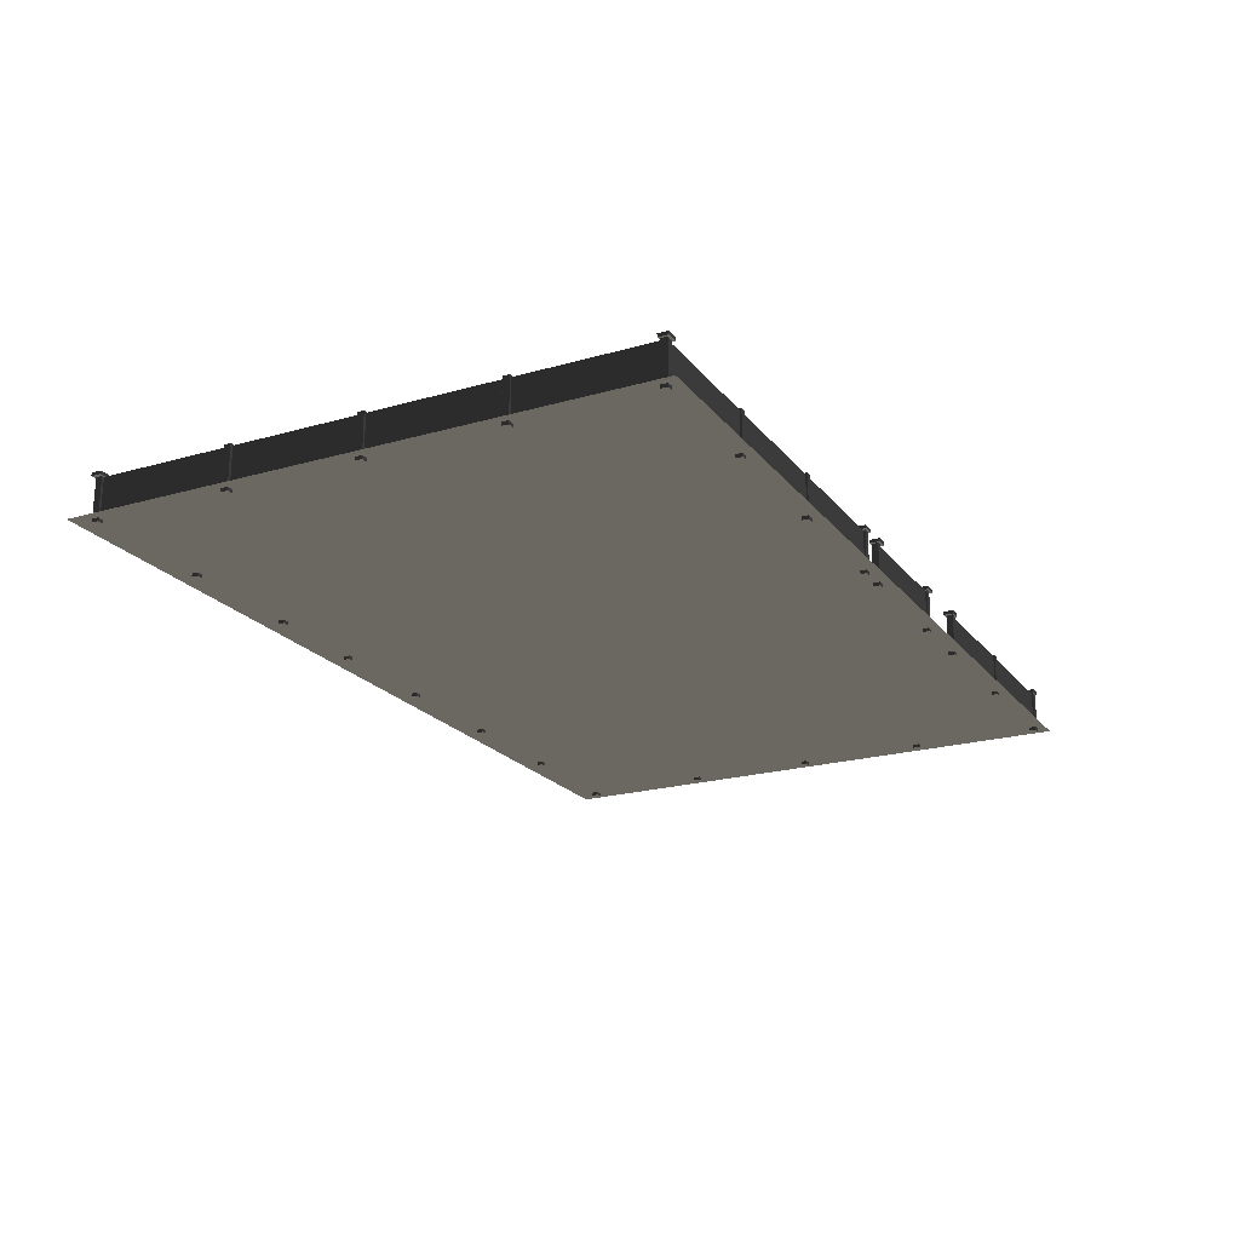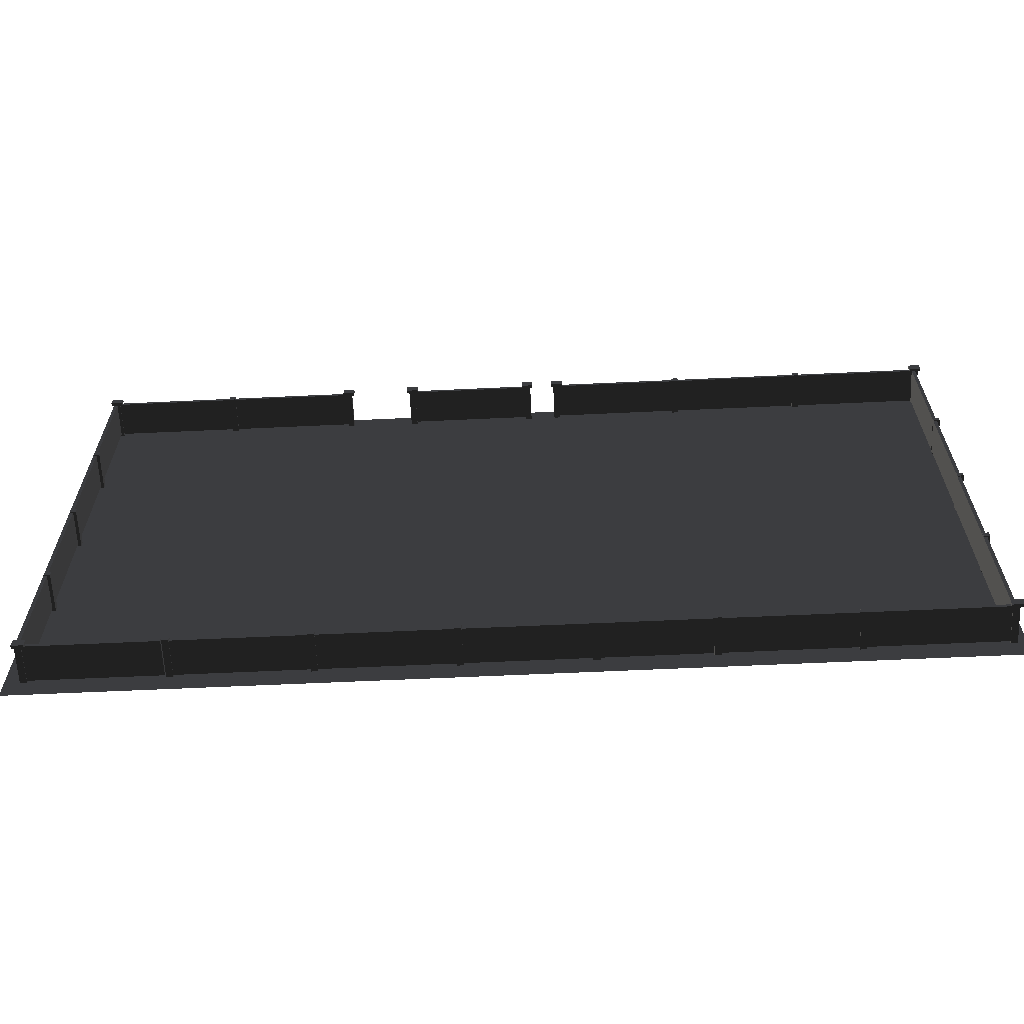
<metadata>
{"format":"obj","ext":"obj","renderer":"f3d","projection":"perspective","resolution":1024,"background":"white","views":[{"elev":-21.2,"azim":117.2,"up":"+Z"},{"elev":-62.9,"azim":2.7,"up":"+Y"}]}
</metadata>
<code>
v 12.74 190.9 -12.17
v -81.49 190.9 -12.17
v 12.74 190.9 13.54
v -81.49 190.9 13.54
v -81.49 193.4 -12.17
v 12.74 193.4 -12.17
v 12.74 193.4 13.54
v -81.49 193.4 13.54
v 15.17 190.2 -16.02
v 10.48 190.2 -16.02
v 15.17 190.2 14.29
v 10.48 190.2 14.29
v 10.48 194.6 -16.02
v 15.17 194.6 -16.02
v 15.17 194.6 14.29
v 10.48 194.6 14.29
v 129.4 190.8 -12.15
v 35.19 190.8 -12.15
v 129.4 190.8 13.56
v 35.19 190.8 13.56
v 35.19 193.4 -12.15
v 129.4 193.4 -12.15
v 129.4 193.4 13.56
v 35.19 193.4 13.56
v 320.4 190.8 -12.15
v 226.1 190.8 -12.15
v 320.4 190.8 13.56
v 226.1 190.8 13.56
v 226.1 193.4 -12.15
v 320.4 193.4 -12.15
v 320.4 193.4 13.56
v 226.1 193.4 13.56
v 38.34 190.3 -16
v 33.65 190.3 -16
v 38.34 190.3 14.31
v 33.65 190.3 14.31
v 33.65 194.7 -16
v 38.34 194.7 -16
v 38.34 194.7 14.31
v 33.65 194.7 14.31
v 229.3 190.3 -16
v 224.6 190.3 -16
v 229.3 190.3 14.31
v 224.6 190.3 14.31
v 224.6 194.7 -16
v 229.3 194.7 -16
v 229.3 194.7 14.31
v 224.6 194.7 14.31
v -130.4 191.4 -12.17
v -224.7 191.4 -12.17
v -130.4 191.4 13.54
v -224.7 191.4 13.54
v -224.7 194 -12.17
v -130.4 194 -12.17
v -130.4 194 13.54
v -224.7 194 13.54
v -128 190.7 -16.02
v -132.7 190.7 -16.02
v -128 190.7 14.29
v -132.7 190.7 14.29
v -132.7 195.2 -16.02
v -128 195.2 -16.02
v -128 195.2 14.29
v -132.7 195.2 14.29
v -223.9 191.4 -12.17
v -318.2 191.4 -12.17
v -223.9 191.4 13.54
v -318.2 191.4 13.54
v -318.2 194 -12.17
v -223.9 194 -12.17
v -223.9 194 13.54
v -318.2 194 13.54
v -76.87 190.2 -16.02
v -81.56 190.2 -16.02
v -76.87 190.2 14.29
v -81.56 190.2 14.29
v -81.56 194.6 -16.02
v -76.87 194.6 -16.02
v -76.87 194.6 14.29
v -81.56 194.6 14.29
v -221.5 190.7 -16.02
v -226.2 190.7 -16.02
v -221.5 190.7 14.29
v -226.2 190.7 14.29
v -226.2 195.2 -16.02
v -221.5 195.2 -16.02
v -221.5 195.2 14.29
v -226.2 195.2 14.29
v -316.7 193.7 -12.17
v -316.7 99.52 -12.17
v -316.7 193.7 13.54
v -316.7 99.52 13.54
v -319.3 99.52 -12.17
v -319.3 193.7 -12.17
v -319.3 193.7 13.54
v -319.3 99.52 13.54
v -314.5 195.4 -16.02
v -314.5 190.7 -16.02
v -314.5 195.4 14.29
v -314.5 190.7 14.29
v -319 190.7 -16.02
v -319 195.4 -16.02
v -319 195.4 14.29
v -319 190.7 14.29
v -316.7 99.51 -12.17
v -316.7 5.289 -12.17
v -316.7 99.51 13.54
v -316.7 5.289 13.54
v -319.3 5.289 -12.17
v -319.3 99.51 -12.17
v -319.3 99.51 13.54
v -319.3 5.289 13.54
v -314.5 101.2 -16.02
v -314.5 96.51 -16.02
v -314.5 101.2 14.29
v -314.5 96.51 14.29
v -319 96.51 -16.02
v -319 101.2 -16.02
v -319 101.2 14.29
v -319 96.51 14.29
v -316.7 4.631 -12.17
v -316.7 -89.59 -12.17
v -316.7 4.631 13.54
v -316.7 -89.59 13.54
v -319.3 -89.59 -12.17
v -319.3 4.631 -12.17
v -319.3 4.631 13.54
v -319.3 -89.59 13.54
v -314.5 6.319 -16.02
v -314.5 1.628 -16.02
v -314.5 6.319 14.29
v -314.5 1.628 14.29
v -319 1.628 -16.02
v -319 6.319 -16.02
v -319 6.319 14.29
v -319 1.628 14.29
v -316.7 -90.26 -12.17
v -316.7 -184.5 -12.17
v -316.7 -90.26 13.54
v -316.7 -184.5 13.54
v -319.3 -184.5 -12.17
v -319.3 -90.26 -12.17
v -319.3 -90.26 13.54
v -319.3 -184.5 13.54
v -314.5 -88.57 -16.02
v -314.5 -93.26 -16.02
v -314.5 -88.57 14.29
v -314.5 -93.26 14.29
v -319 -93.26 -16.02
v -319 -88.57 -16.02
v -319 -88.57 14.29
v -319 -93.26 14.29
v -319.2 -184.5 -12.17
v -225 -184.5 -12.17
v -319.2 -184.5 13.54
v -225 -184.5 13.54
v -225 -187.1 -12.17
v -319.2 -187.1 -12.17
v -319.2 -187.1 13.54
v -225 -187.1 13.54
v -319.4 -183 -16.02
v -314.7 -183 -16.02
v -319.4 -183 14.29
v -314.7 -183 14.29
v -314.7 -187.5 -16.02
v -319.4 -187.5 -16.02
v -319.4 -187.5 14.29
v -314.7 -187.5 14.29
v -224.1 -184.5 -12.17
v -129.8 -184.5 -12.17
v -224.1 -184.5 13.54
v -129.8 -184.5 13.54
v -129.8 -187.1 -12.17
v -224.1 -187.1 -12.17
v -224.1 -187.1 13.54
v -129.8 -187.1 13.54
v -224.2 -183 -16.02
v -219.6 -183 -16.02
v -224.2 -183 14.29
v -219.6 -183 14.29
v -219.6 -187.5 -16.02
v -224.2 -187.5 -16.02
v -224.2 -187.5 14.29
v -219.6 -187.5 14.29
v -130.5 -183 -16.02
v -125.9 -183 -16.02
v -130.5 -183 14.29
v -125.9 -183 14.29
v -125.9 -187.5 -16.02
v -130.5 -187.5 -16.02
v -130.5 -187.5 14.29
v -125.9 -187.5 14.29
v -35.68 -184.5 -12.17
v 53.5 -184.5 -12.17
v -35.68 -184.5 13.54
v 53.5 -184.5 13.54
v 53.5 -187.1 -12.17
v -35.68 -187.1 -12.17
v -35.68 -187.1 13.54
v 53.5 -187.1 13.54
v 51.78 -183.3 -16.02
v 56.47 -183.3 -16.02
v 51.78 -183.3 14.29
v 56.47 -183.3 14.29
v 56.47 -187.7 -16.02
v 51.78 -187.7 -16.02
v 51.78 -187.7 14.29
v 56.47 -187.7 14.29
v 224.2 190.8 -12.15
v 130 190.8 -12.15
v 224.2 190.8 13.56
v 130 190.8 13.56
v 130 193.4 -12.15
v 224.2 193.4 -12.15
v 224.2 193.4 13.56
v 130 193.4 13.56
v 133.2 190.3 -16
v 128.5 190.3 -16
v 133.2 190.3 14.31
v 128.5 190.3 14.31
v 128.5 194.7 -16
v 133.2 194.7 -16
v 133.2 194.7 14.31
v 128.5 194.7 14.31
v 319.5 97.65 -12.15
v 319.5 191.9 -12.15
v 319.5 97.65 13.56
v 319.5 191.9 13.56
v 322.1 191.9 -12.15
v 322.1 97.65 -12.15
v 322.1 97.65 13.56
v 322.1 191.9 13.56
v 319.7 190.2 -16
v 319.7 194.9 -16
v 319.7 190.2 14.31
v 319.7 194.9 14.31
v 324.2 194.9 -16
v 324.2 190.2 -16
v 324.2 190.2 14.31
v 324.2 194.9 14.31
v 319.5 1.767 -12.15
v 319.5 95.99 -12.15
v 319.5 1.767 13.56
v 319.5 95.99 13.56
v 322.1 95.99 -12.15
v 322.1 1.767 -12.15
v 322.1 1.767 13.56
v 322.1 95.99 13.56
v 319.7 94.35 -16
v 319.7 99.04 -16
v 319.7 94.35 14.31
v 319.7 99.04 14.31
v 324.2 99.04 -16
v 324.2 94.35 -16
v 324.2 94.35 14.31
v 324.2 99.04 14.31
v 319.3 -92.9 -12.15
v 319.3 1.323 -12.15
v 319.3 -92.9 13.56
v 319.3 1.323 13.56
v 321.9 1.323 -12.15
v 321.9 -92.9 -12.15
v 321.9 -92.9 13.56
v 321.9 1.323 13.56
v 319.5 -0.3214 -16
v 319.5 4.37 -16
v 319.5 -0.3215 14.31
v 319.5 4.37 14.31
v 323.9 4.369 -16
v 323.9 -0.3216 -16
v 323.9 -0.3216 14.31
v 323.9 4.369 14.31
v 319.3 -185.4 -12.15
v 319.3 -91.17 -12.15
v 319.3 -185.4 13.56
v 319.3 -91.17 13.56
v 321.9 -91.17 -12.15
v 321.9 -185.4 -12.15
v 321.9 -185.4 13.56
v 321.9 -91.17 13.56
v 319.5 -92.81 -16
v 319.5 -88.12 -16
v 319.5 -92.81 14.31
v 319.5 -88.12 14.31
v 323.9 -88.12 -16
v 323.9 -92.81 -16
v 323.9 -92.81 14.31
v 323.9 -88.12 14.31
v 225.6 -184.6 -12.15
v 319.9 -184.6 -12.15
v 225.6 -184.6 13.56
v 319.9 -184.6 13.56
v 319.9 -187.1 -12.15
v 225.6 -187.1 -12.15
v 225.6 -187.1 13.56
v 319.9 -187.1 13.56
v 319 -183.3 -16
v 323.7 -183.3 -16
v 319 -183.3 14.31
v 323.7 -183.3 14.31
v 323.7 -187.7 -16
v 319 -187.7 -16
v 319 -187.7 14.31
v 323.7 -187.7 14.31
v 53.97 -184.5 -12.15
v 129.6 -184.5 -12.15
v 53.97 -184.5 13.56
v 129.6 -184.5 13.56
v 129.6 -187.2 -12.15
v 53.97 -187.2 -12.15
v 53.97 -187.2 13.56
v 129.6 -187.2 13.56
v 129.6 -183 -16
v 134.3 -183 -16
v 129.6 -183 14.31
v 134.3 -183 14.31
v 134.3 -187.5 -16
v 129.6 -187.5 -16
v 129.6 -187.5 14.31
v 134.3 -187.5 14.31
v 129.5 -184.6 -12.15
v 223.7 -184.6 -12.15
v 129.5 -184.6 13.56
v 223.7 -184.6 13.56
v 223.7 -187.1 -12.15
v 129.5 -187.1 -12.15
v 129.5 -187.1 13.56
v 223.7 -187.1 13.56
v 222.8 -183.3 -16
v 227.5 -183.3 -16
v 222.8 -183.3 14.31
v 227.5 -183.3 14.31
v 227.5 -187.7 -16
v 222.8 -187.7 -16
v 222.8 -187.7 14.31
v 227.5 -187.7 14.31
v -36.35 -183 -16.02
v -31.66 -183 -16.02
v -36.35 -183 14.29
v -31.66 -183 14.29
v -31.66 -187.5 -16.02
v -36.35 -187.5 -16.02
v -36.35 -187.5 14.29
v -31.66 -187.5 14.29
v 16.73 189.3 13.75
v 8.393 189.3 13.75
v 16.73 189.3 16.02
v 8.393 189.3 16.02
v 8.393 196.3 13.75
v 16.73 196.3 13.75
v 16.73 196.3 16.02
v 8.393 196.3 16.02
v 40.56 189.3 13.75
v 32.22 189.3 13.75
v 40.56 189.3 16.02
v 32.22 189.3 16.02
v 32.22 196.3 13.75
v 40.56 196.3 13.75
v 40.56 196.3 16.02
v 32.22 196.3 16.02
v -74.95 189.3 13.75
v -83.28 189.3 13.75
v -74.95 189.3 16.02
v -83.28 189.3 16.02
v -83.28 196.3 13.75
v -74.95 196.3 13.75
v -74.95 196.3 16.02
v -83.28 196.3 16.02
v -126 189.3 13.75
v -134.4 189.3 13.75
v -126 189.3 16.02
v -134.4 189.3 16.02
v -134.4 196.3 13.75
v -126 196.3 13.75
v -126 196.3 16.02
v -134.4 196.3 16.02
v 325.8 189.3 13.75
v 317.5 189.3 13.75
v 325.8 189.3 16.02
v 317.5 189.3 16.02
v 317.5 196.3 13.75
v 325.8 196.3 13.75
v 325.8 196.3 16.02
v 317.5 196.3 16.02
v -312.6 189.3 13.75
v -321 189.3 13.75
v -312.6 189.3 16.02
v -321 189.3 16.02
v -321 196.3 13.75
v -312.6 196.3 13.75
v -312.6 196.3 16.02
v -321 196.3 16.02
v -312.2 -189.7 13.75
v -320.5 -189.7 13.75
v -312.2 -189.7 16.02
v -320.5 -189.7 16.02
v -320.5 -182.8 13.75
v -312.2 -182.8 13.75
v -312.2 -182.8 16.02
v -320.5 -182.8 16.02
v 326.3 -189.2 13.75
v 318 -189.2 13.75
v 326.3 -189.2 16.02
v 318 -189.2 16.02
v 318 -182.3 13.75
v 326.3 -182.3 13.75
v 326.3 -182.3 16.02
v 318 -182.3 16.02
v -130.4 -184.5 -12.17
v -36.13 -184.5 -12.17
v -130.4 -184.5 13.54
v -36.13 -184.5 13.54
v -36.13 -187.1 -12.17
v -130.4 -187.1 -12.17
v -130.4 -187.1 13.54
v -36.13 -187.1 13.54
v 110 -67.3 -13.56
v -110 67.3 -13.56
v -330 1e-06 -13.56
v -2.5e-05 -201.9 -13.56
v -8e-06 1e-06 -13.56
v 9e-06 201.9 -13.56
v 330 1e-06 -13.56
v 330 -201.9 -13.56
v -330 -201.9 -13.56
v -330 201.9 -13.56
v 330 201.9 -13.56
g group0
g group1
g group2
g group3
g group4
g group5
g group6
g group7
g group8
g group9
g group10
g group11
g group12
g group13
g group14
f 7 8 6
f 8 5 6
f 3 4 7
f 4 8 7
f 1 2 3
f 2 4 3
f 6 5 1
f 5 2 1
f 3 7 1
f 7 6 1
f 8 4 5
f 4 2 5
g group15
f 15 16 14
f 16 13 14
f 11 12 15
f 12 16 15
f 9 10 11
f 10 12 11
f 14 13 9
f 13 10 9
f 11 15 9
f 15 14 9
f 16 12 13
f 12 10 13
g group16
f 23 24 22
f 24 21 22
f 19 20 23
f 20 24 23
f 17 18 19
f 18 20 19
f 22 21 17
f 21 18 17
f 19 23 17
f 23 22 17
f 24 20 21
f 20 18 21
g group17
f 31 32 30
f 32 29 30
f 27 28 31
f 28 32 31
f 25 26 27
f 26 28 27
f 30 29 25
f 29 26 25
f 27 31 25
f 31 30 25
f 32 28 29
f 28 26 29
g group18
f 39 40 38
f 40 37 38
f 35 36 39
f 36 40 39
f 33 34 35
f 34 36 35
f 38 37 33
f 37 34 33
f 35 39 33
f 39 38 33
f 40 36 37
f 36 34 37
g group19
f 47 48 46
f 48 45 46
f 43 44 47
f 44 48 47
f 41 42 43
f 42 44 43
f 46 45 41
f 45 42 41
f 43 47 41
f 47 46 41
f 48 44 45
f 44 42 45
g group20
f 55 56 54
f 56 53 54
f 51 52 55
f 52 56 55
f 49 50 51
f 50 52 51
f 54 53 49
f 53 50 49
f 51 55 49
f 55 54 49
f 56 52 53
f 52 50 53
g group21
f 63 64 62
f 64 61 62
f 59 60 63
f 60 64 63
f 57 58 59
f 58 60 59
f 62 61 57
f 61 58 57
f 59 63 57
f 63 62 57
f 64 60 61
f 60 58 61
g group22
f 71 72 70
f 72 69 70
f 67 68 71
f 68 72 71
f 65 66 67
f 66 68 67
f 70 69 65
f 69 66 65
f 67 71 65
f 71 70 65
f 72 68 69
f 68 66 69
g group23
f 79 80 78
f 80 77 78
f 75 76 79
f 76 80 79
f 73 74 75
f 74 76 75
f 78 77 73
f 77 74 73
f 75 79 73
f 79 78 73
f 80 76 77
f 76 74 77
g group24
f 87 88 86
f 88 85 86
f 83 84 87
f 84 88 87
f 81 82 83
f 82 84 83
f 86 85 81
f 85 82 81
f 83 87 81
f 87 86 81
f 88 84 85
f 84 82 85
g group25
f 95 96 94
f 96 93 94
f 91 92 95
f 92 96 95
f 89 90 91
f 90 92 91
f 94 93 89
f 93 90 89
f 91 95 89
f 95 94 89
f 96 92 93
f 92 90 93
g group26
f 103 104 102
f 104 101 102
f 99 100 103
f 100 104 103
f 97 98 99
f 98 100 99
f 102 101 97
f 101 98 97
f 99 103 97
f 103 102 97
f 104 100 101
f 100 98 101
g group27
f 111 112 110
f 112 109 110
f 107 108 111
f 108 112 111
f 105 106 107
f 106 108 107
f 110 109 105
f 109 106 105
f 107 111 105
f 111 110 105
f 112 108 109
f 108 106 109
g group28
f 119 120 118
f 120 117 118
f 115 116 119
f 116 120 119
f 113 114 115
f 114 116 115
f 118 117 113
f 117 114 113
f 115 119 113
f 119 118 113
f 120 116 117
f 116 114 117
g group29
f 127 128 126
f 128 125 126
f 123 124 127
f 124 128 127
f 121 122 123
f 122 124 123
f 126 125 121
f 125 122 121
f 123 127 121
f 127 126 121
f 128 124 125
f 124 122 125
g group30
f 135 136 134
f 136 133 134
f 131 132 135
f 132 136 135
f 129 130 131
f 130 132 131
f 134 133 129
f 133 130 129
f 131 135 129
f 135 134 129
f 136 132 133
f 132 130 133
g group31
f 143 144 142
f 144 141 142
f 139 140 143
f 140 144 143
f 137 138 139
f 138 140 139
f 142 141 137
f 141 138 137
f 139 143 137
f 143 142 137
f 144 140 141
f 140 138 141
g group32
f 151 152 150
f 152 149 150
f 147 148 151
f 148 152 151
f 145 146 147
f 146 148 147
f 150 149 145
f 149 146 145
f 147 151 145
f 151 150 145
f 152 148 149
f 148 146 149
g group33
f 159 160 158
f 160 157 158
f 155 156 159
f 156 160 159
f 153 154 155
f 154 156 155
f 158 157 153
f 157 154 153
f 155 159 153
f 159 158 153
f 160 156 157
f 156 154 157
g group34
f 167 168 166
f 168 165 166
f 163 164 167
f 164 168 167
f 161 162 163
f 162 164 163
f 166 165 161
f 165 162 161
f 163 167 161
f 167 166 161
f 168 164 165
f 164 162 165
g group35
f 175 176 174
f 176 173 174
f 171 172 175
f 172 176 175
f 169 170 171
f 170 172 171
f 174 173 169
f 173 170 169
f 171 175 169
f 175 174 169
f 176 172 173
f 172 170 173
g group36
f 183 184 182
f 184 181 182
f 179 180 183
f 180 184 183
f 177 178 179
f 178 180 179
f 182 181 177
f 181 178 177
f 179 183 177
f 183 182 177
f 184 180 181
f 180 178 181
g group37
f 191 192 190
f 192 189 190
f 187 188 191
f 188 192 191
f 185 186 187
f 186 188 187
f 190 189 185
f 189 186 185
f 187 191 185
f 191 190 185
f 192 188 189
f 188 186 189
g group38
f 199 200 198
f 200 197 198
f 195 196 199
f 196 200 199
f 193 194 195
f 194 196 195
f 198 197 193
f 197 194 193
f 195 199 193
f 199 198 193
f 200 196 197
f 196 194 197
g group39
f 207 208 206
f 208 205 206
f 203 204 207
f 204 208 207
f 201 202 203
f 202 204 203
f 206 205 201
f 205 202 201
f 203 207 201
f 207 206 201
f 208 204 205
f 204 202 205
g group40
f 215 216 214
f 216 213 214
f 211 212 215
f 212 216 215
f 209 210 211
f 210 212 211
f 214 213 209
f 213 210 209
f 211 215 209
f 215 214 209
f 216 212 213
f 212 210 213
g group41
f 223 224 222
f 224 221 222
f 219 220 223
f 220 224 223
f 217 218 219
f 218 220 219
f 222 221 217
f 221 218 217
f 219 223 217
f 223 222 217
f 224 220 221
f 220 218 221
g group42
f 231 232 230
f 232 229 230
f 227 228 231
f 228 232 231
f 225 226 227
f 226 228 227
f 230 229 225
f 229 226 225
f 227 231 225
f 231 230 225
f 232 228 229
f 228 226 229
g group43
f 239 240 238
f 240 237 238
f 235 236 239
f 236 240 239
f 233 234 235
f 234 236 235
f 238 237 233
f 237 234 233
f 235 239 233
f 239 238 233
f 240 236 237
f 236 234 237
g group44
f 247 248 246
f 248 245 246
f 243 244 247
f 244 248 247
f 241 242 243
f 242 244 243
f 246 245 241
f 245 242 241
f 243 247 241
f 247 246 241
f 248 244 245
f 244 242 245
g group45
f 255 256 254
f 256 253 254
f 251 252 255
f 252 256 255
f 249 250 251
f 250 252 251
f 254 253 249
f 253 250 249
f 251 255 249
f 255 254 249
f 256 252 253
f 252 250 253
g group46
f 263 264 262
f 264 261 262
f 259 260 263
f 260 264 263
f 257 258 259
f 258 260 259
f 262 261 257
f 261 258 257
f 259 263 257
f 263 262 257
f 264 260 261
f 260 258 261
g group47
f 271 272 270
f 272 269 270
f 267 268 271
f 268 272 271
f 265 266 267
f 266 268 267
f 270 269 265
f 269 266 265
f 267 271 265
f 271 270 265
f 272 268 269
f 268 266 269
g group48
f 279 280 278
f 280 277 278
f 275 276 279
f 276 280 279
f 273 274 275
f 274 276 275
f 278 277 273
f 277 274 273
f 275 279 273
f 279 278 273
f 280 276 277
f 276 274 277
g group49
f 287 288 286
f 288 285 286
f 283 284 287
f 284 288 287
f 281 282 283
f 282 284 283
f 286 285 281
f 285 282 281
f 283 287 281
f 287 286 281
f 288 284 285
f 284 282 285
g group50
f 295 296 294
f 296 293 294
f 291 292 295
f 292 296 295
f 289 290 291
f 290 292 291
f 294 293 289
f 293 290 289
f 291 295 289
f 295 294 289
f 296 292 293
f 292 290 293
g group51
f 303 304 302
f 304 301 302
f 299 300 303
f 300 304 303
f 297 298 299
f 298 300 299
f 302 301 297
f 301 298 297
f 299 303 297
f 303 302 297
f 304 300 301
f 300 298 301
g group52
f 311 312 310
f 312 309 310
f 307 308 311
f 308 312 311
f 305 306 307
f 306 308 307
f 310 309 305
f 309 306 305
f 307 311 305
f 311 310 305
f 312 308 309
f 308 306 309
g group53
f 319 320 318
f 320 317 318
f 315 316 319
f 316 320 319
f 313 314 315
f 314 316 315
f 318 317 313
f 317 314 313
f 315 319 313
f 319 318 313
f 320 316 317
f 316 314 317
g group54
f 327 328 326
f 328 325 326
f 323 324 327
f 324 328 327
f 321 322 323
f 322 324 323
f 326 325 321
f 325 322 321
f 323 327 321
f 327 326 321
f 328 324 325
f 324 322 325
g group55
f 335 336 334
f 336 333 334
f 331 332 335
f 332 336 335
f 329 330 331
f 330 332 331
f 334 333 329
f 333 330 329
f 331 335 329
f 335 334 329
f 336 332 333
f 332 330 333
g group56
f 343 344 342
f 344 341 342
f 339 340 343
f 340 344 343
f 337 338 339
f 338 340 339
f 342 341 337
f 341 338 337
f 339 343 337
f 343 342 337
f 344 340 341
f 340 338 341
g group57
f 351 352 350
f 352 349 350
f 347 348 351
f 348 352 351
f 345 346 347
f 346 348 347
f 350 349 345
f 349 346 345
f 347 351 345
f 351 350 345
f 352 348 349
f 348 346 349
g group58
f 359 360 358
f 360 357 358
f 355 356 359
f 356 360 359
f 353 354 355
f 354 356 355
f 358 357 353
f 357 354 353
f 355 359 353
f 359 358 353
f 360 356 357
f 356 354 357
g group59
f 367 368 366
f 368 365 366
f 363 364 367
f 364 368 367
f 361 362 363
f 362 364 363
f 366 365 361
f 365 362 361
f 363 367 361
f 367 366 361
f 368 364 365
f 364 362 365
g group60
f 375 376 374
f 376 373 374
f 371 372 375
f 372 376 375
f 369 370 371
f 370 372 371
f 374 373 369
f 373 370 369
f 371 375 369
f 375 374 369
f 376 372 373
f 372 370 373
g group61
f 383 384 382
f 384 381 382
f 379 380 383
f 380 384 383
f 377 378 379
f 378 380 379
f 382 381 377
f 381 378 377
f 379 383 377
f 383 382 377
f 384 380 381
f 380 378 381
g group62
f 391 392 390
f 392 389 390
f 387 388 391
f 388 392 391
f 385 386 387
f 386 388 387
f 390 389 385
f 389 386 385
f 387 391 385
f 391 390 385
f 392 388 389
f 388 386 389
g group63
f 399 400 398
f 400 397 398
f 395 396 399
f 396 400 399
f 393 394 395
f 394 396 395
f 398 397 393
f 397 394 393
f 395 399 393
f 399 398 393
f 400 396 397
f 396 394 397
g group64
f 407 408 406
f 408 405 406
f 403 404 407
f 404 408 407
f 401 402 403
f 402 404 403
f 406 405 401
f 405 402 401
f 403 407 401
f 407 406 401
f 408 404 405
f 404 402 405
g group65
f 415 416 414
f 416 413 414
f 411 412 415
f 412 416 415
f 409 410 411
f 410 412 411
f 414 413 409
f 413 410 409
f 411 415 409
f 415 414 409
f 416 412 413
f 412 410 413
g group66
f 421 419 418
f 419 421 425
f 427 418 422
f 418 427 421
f 418 426 422
f 426 418 419
f 423 421 427
f 421 423 417
f 417 425 421
f 425 417 420
f 423 420 417
f 420 423 424

</code>
